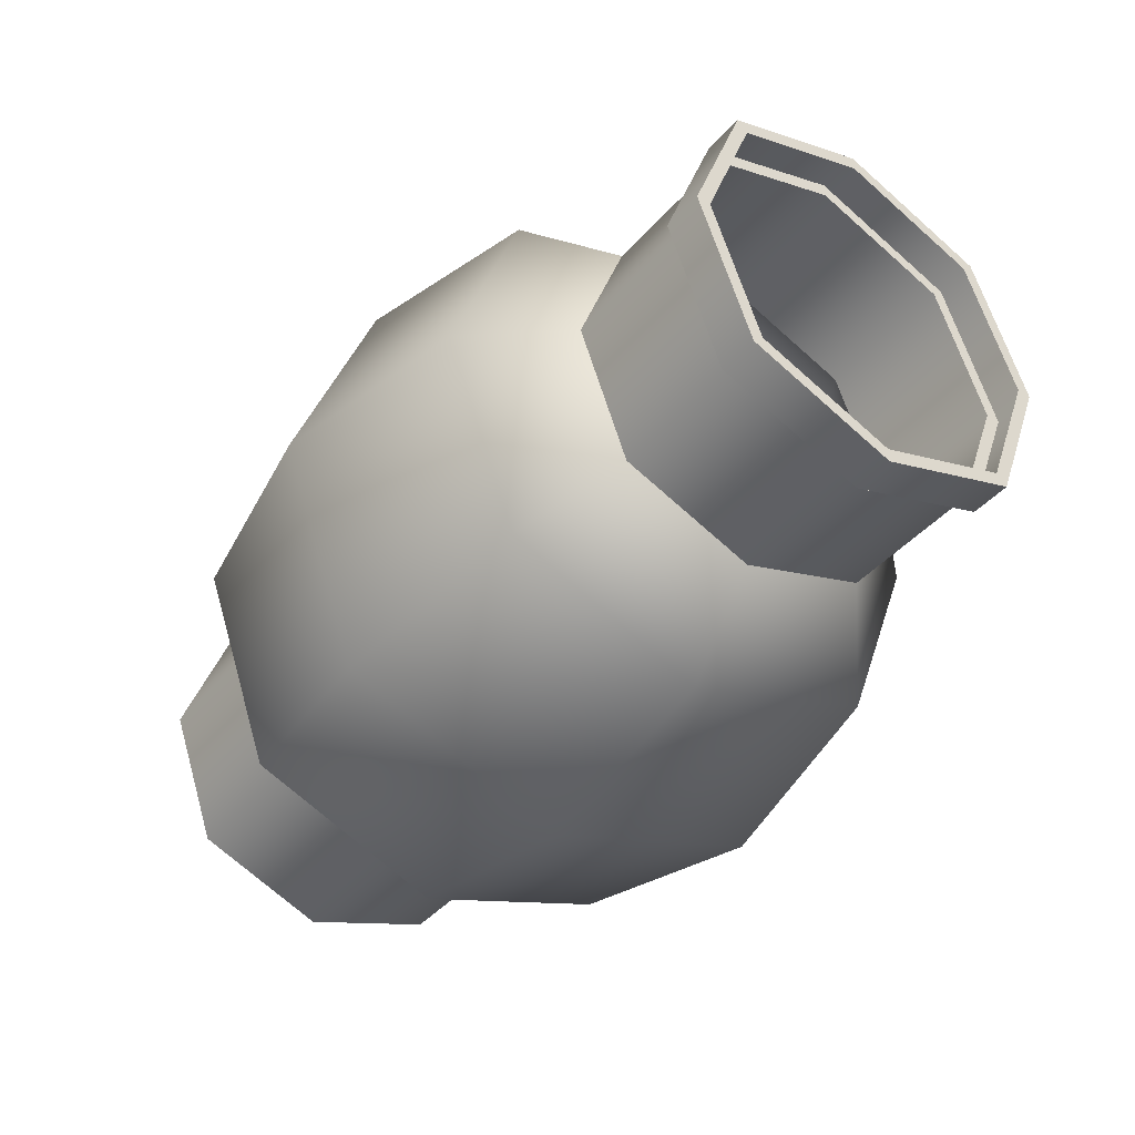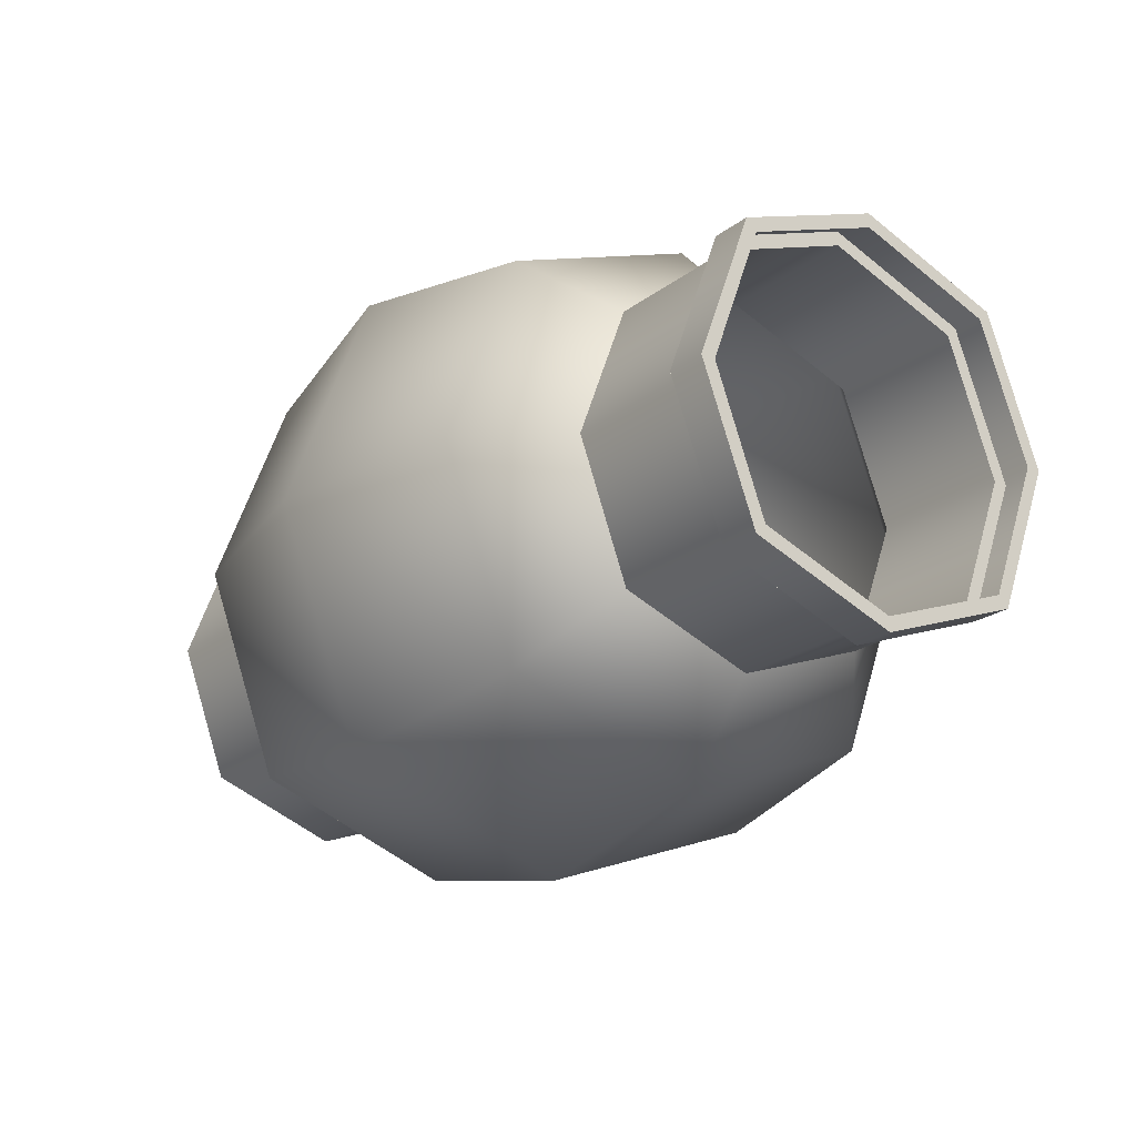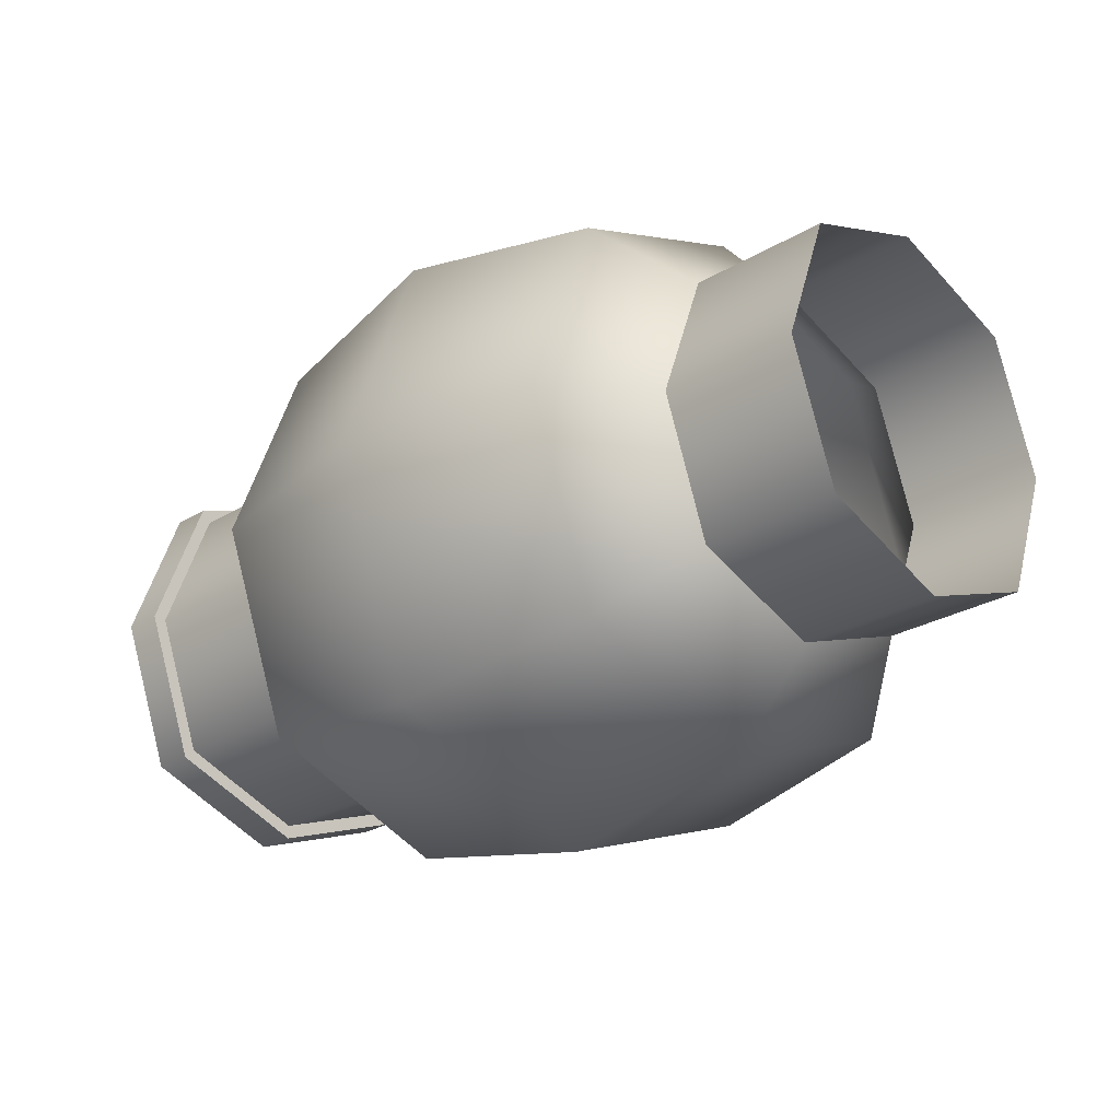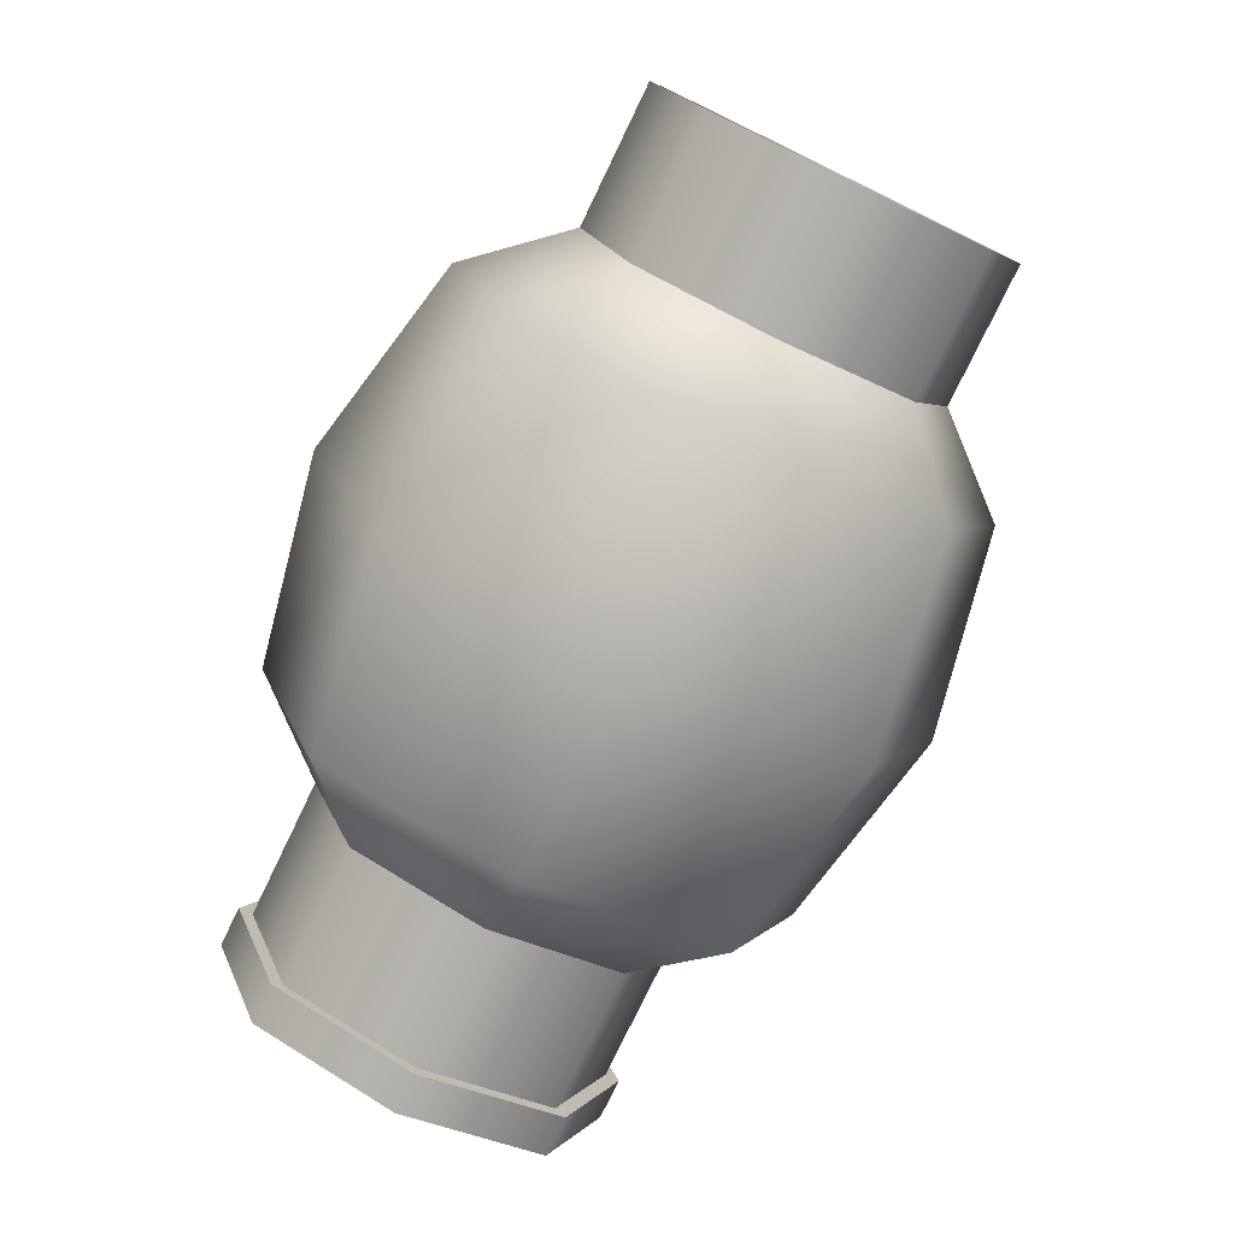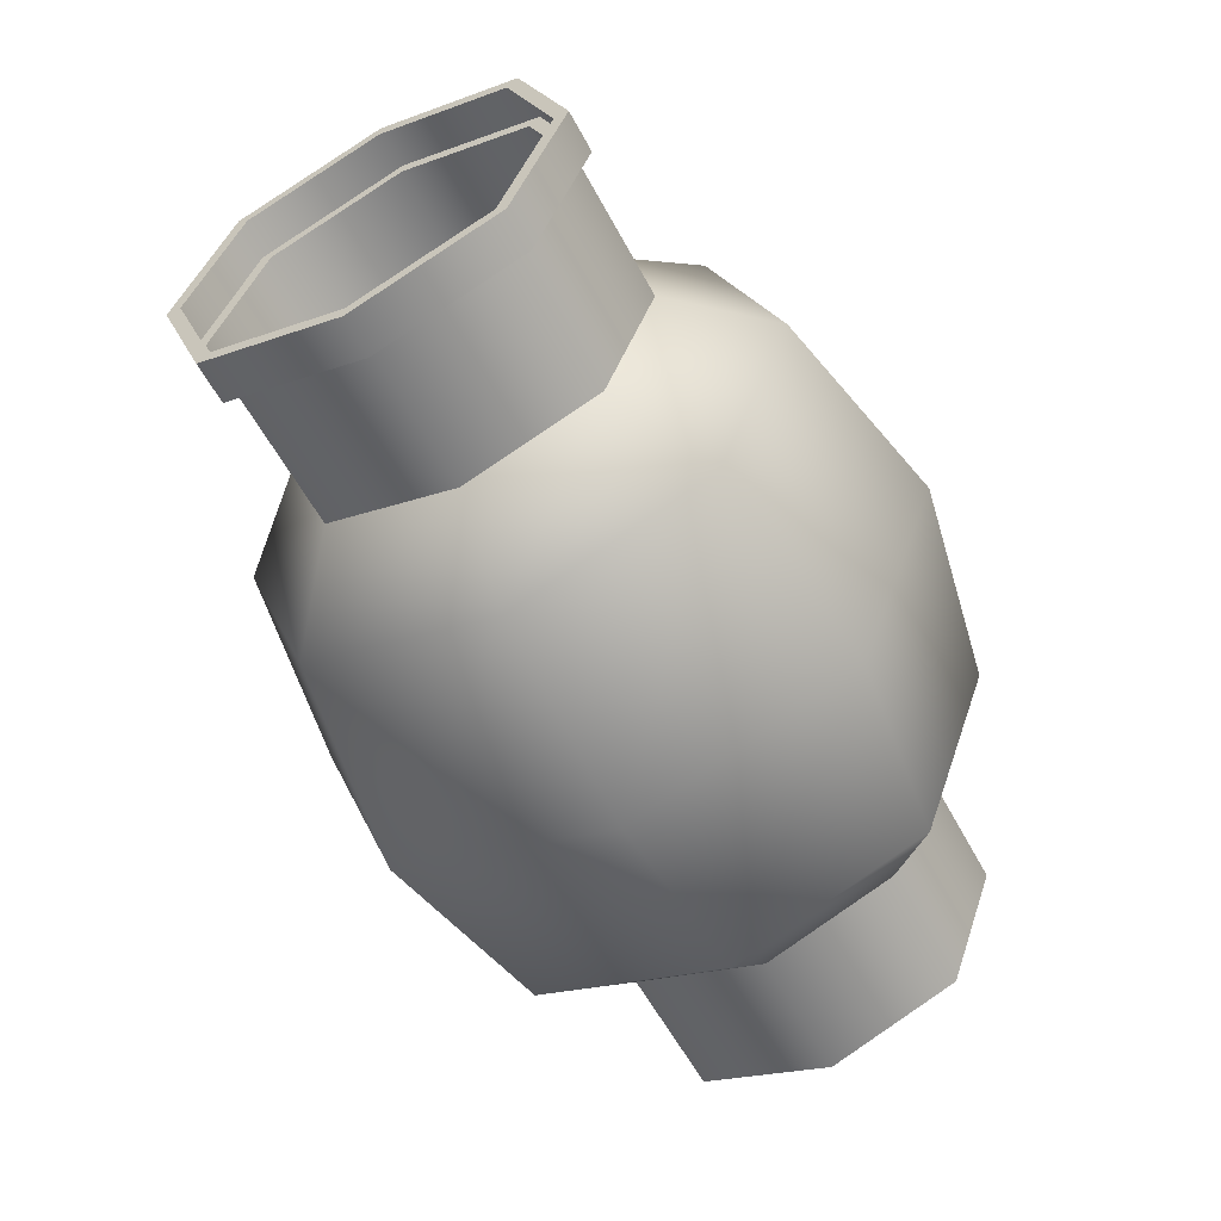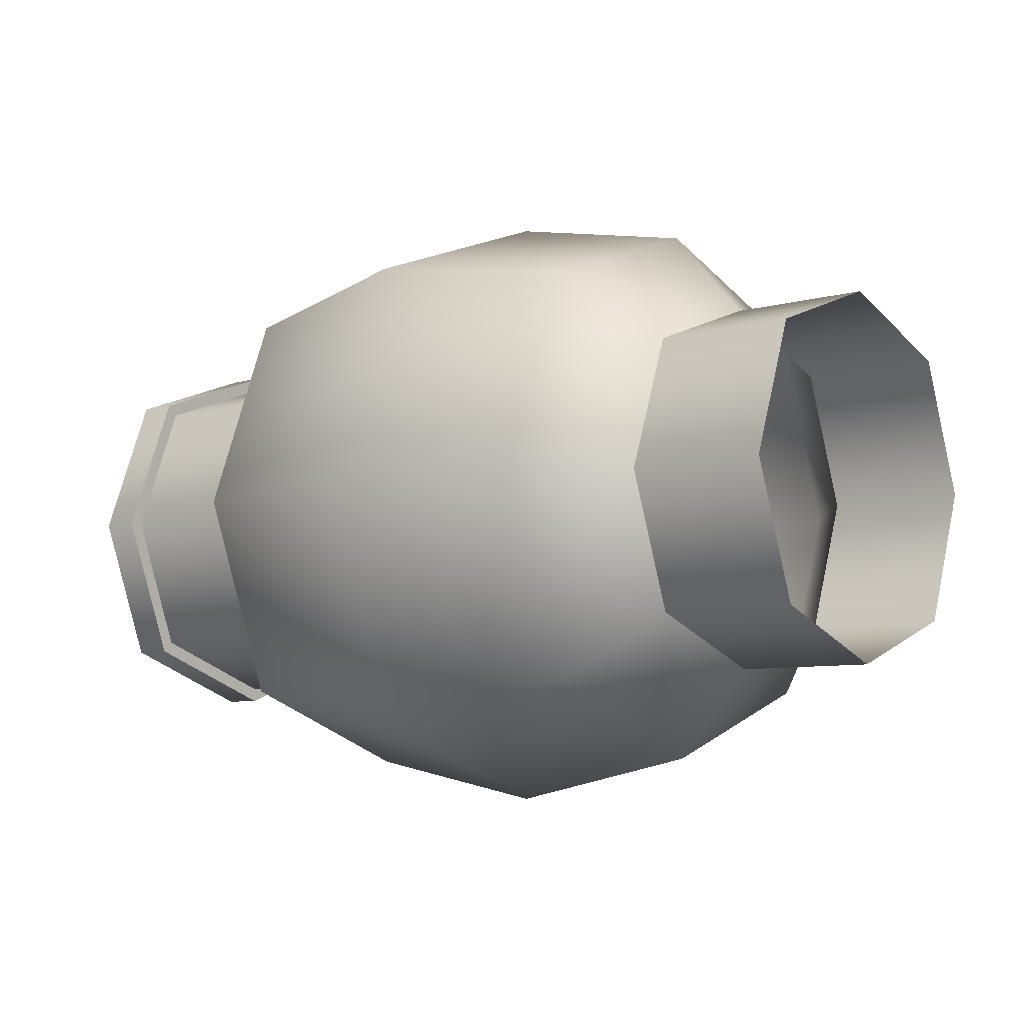
<metadata>
{"format":"obj","ext":"obj","renderer":"f3d","projection":"perspective","resolution":1024,"background":"white","views":[{"elev":-41.6,"azim":-127.0,"up":"+Y"},{"elev":-21.5,"azim":-126.8,"up":"+Z"},{"elev":-25.8,"azim":43.7,"up":"+Z"},{"elev":-78.0,"azim":64.2,"up":"+Z"},{"elev":-58.2,"azim":-62.0,"up":"+Y"},{"elev":-7.1,"azim":39.8,"up":"+Z"}]}
</metadata>
<code>
g default
v 1.618 -0.5 0.5
v 1.618 0.5 0.5
v 1.618 0.5 -0.5
v 1.618 -0.5 -0.5
v -1.706 -0 0.6846
v -1.706 -0.5 0.5
v 1.618 0 0.6846
v -1.706 0.5 0.5
v -1.706 0.6845 0
v 1.618 0.6845 0
v -1.706 0.5 -0.5
v -1.706 -0 -0.6846
v 1.618 0 -0.6846
v -1.706 -0.5 -0.5
v -1.706 -0.6845 0
v 1.618 -0.6845 0
v -1.555 -0.5 0.5
v -1.555 -0.6845 0
v -1.555 -0.5 -0.5
v -1.555 -0 -0.6846
v -1.555 0.5 -0.5
v -1.555 0.6845 0
v -1.555 0.5 0.5
v -1.555 -0 0.6846
v -1.555 -0.5389 0.5389
v -1.555 -0.7378 -0
v -1.706 -0.5389 0.5389
v -1.706 -0.7378 0
v -1.706 -0.5389 -0.5389
v -1.555 -0.5389 -0.5389
v -1.555 0 -0.7379
v -1.706 -0 -0.7379
v -1.706 0.5389 -0.5389
v -1.555 0.5389 -0.5389
v -1.555 0.7378 0
v -1.706 0.7378 -0
v -1.706 0.5389 0.5389
v -1.555 0.5389 0.5389
v -1.555 -0 0.7379
v -1.706 0 0.7379
v 1.089 -0 0.6846
v 1.089 0.5 0.5
v 1.089 0.6845 0
v 1.089 0.5 -0.5
v 1.089 -0 -0.6846
v 1.089 -0.5 -0.5
v 1.089 -0.6845 0
v 1.089 -0.5 0.5
v 0.7993 0 1.016
v 0.7993 0.7418 0.7418
v 0.7993 1.016 0
v 0.7993 0.7418 -0.7418
v 0.7993 0 -1.016
v 0.7993 -0.7418 -0.7418
v 0.7993 -1.016 0
v 0.7993 -0.7418 0.7418
v 0.03174 0 1.17
v 0.03175 0.8543 0.8543
v 0.03175 1.17 0
v 0.03175 0.8543 -0.8543
v 0.03175 0 -1.17
v 0.03175 -0.8543 -0.8543
v 0.03175 -1.17 0
v 0.03175 -0.8543 0.8543
v -0.7358 0 1.016
v -0.7358 0.7418 0.7418
v -0.7358 1.016 0
v -0.7358 0.7418 -0.7418
v -0.7358 0 -1.016
v -0.7358 -0.7418 -0.7418
v -0.7358 -1.016 0
v -0.7358 -0.7418 0.7418
v -1.026 -0 0.6846
v -1.026 0.5 0.5
v -1.026 0.6845 0
v -1.026 0.5 -0.5
v -1.026 -0 -0.6846
v -1.026 -0.5 -0.5
v -1.026 -0.6845 0
v -1.026 -0.5 0.5
g Pipe_Fat
f 24 17 80 73
f 73 74 23 24
f 22 23 74 75
f 75 76 21 22
f 20 21 76 77
f 77 78 19 20
f 18 19 78 79
f 79 80 17 18
f 26 25 27 28
f 29 30 26 28
f 31 30 29 32
f 33 34 31 32
f 35 34 33 36
f 37 38 35 36
f 39 38 37 40
f 27 25 39 40
f 18 17 25 26
f 6 15 28 27
f 19 18 26 30
f 15 14 29 28
f 20 19 30 31
f 14 12 32 29
f 21 20 31 34
f 12 11 33 32
f 22 21 34 35
f 11 9 36 33
f 23 22 35 38
f 9 8 37 36
f 24 23 38 39
f 8 5 40 37
f 17 24 39 25
f 5 6 27 40
f 7 2 42 41
f 43 42 2 10
f 10 3 44 43
f 45 44 3 13
f 13 4 46 45
f 47 46 4 16
f 16 1 48 47
f 41 48 1 7
f 41 42 50 49
f 51 50 42 43
f 43 44 52 51
f 53 52 44 45
f 45 46 54 53
f 55 54 46 47
f 47 48 56 55
f 49 56 48 41
f 49 50 58 57
f 59 58 50 51
f 51 52 60 59
f 61 60 52 53
f 53 54 62 61
f 63 62 54 55
f 55 56 64 63
f 57 64 56 49
f 57 58 66 65
f 67 66 58 59
f 59 60 68 67
f 69 68 60 61
f 61 62 70 69
f 71 70 62 63
f 63 64 72 71
f 65 72 64 57
f 65 66 74 73
f 75 74 66 67
f 67 68 76 75
f 77 76 68 69
f 69 70 78 77
f 79 78 70 71
f 71 72 80 79
f 73 80 72 65

</code>
